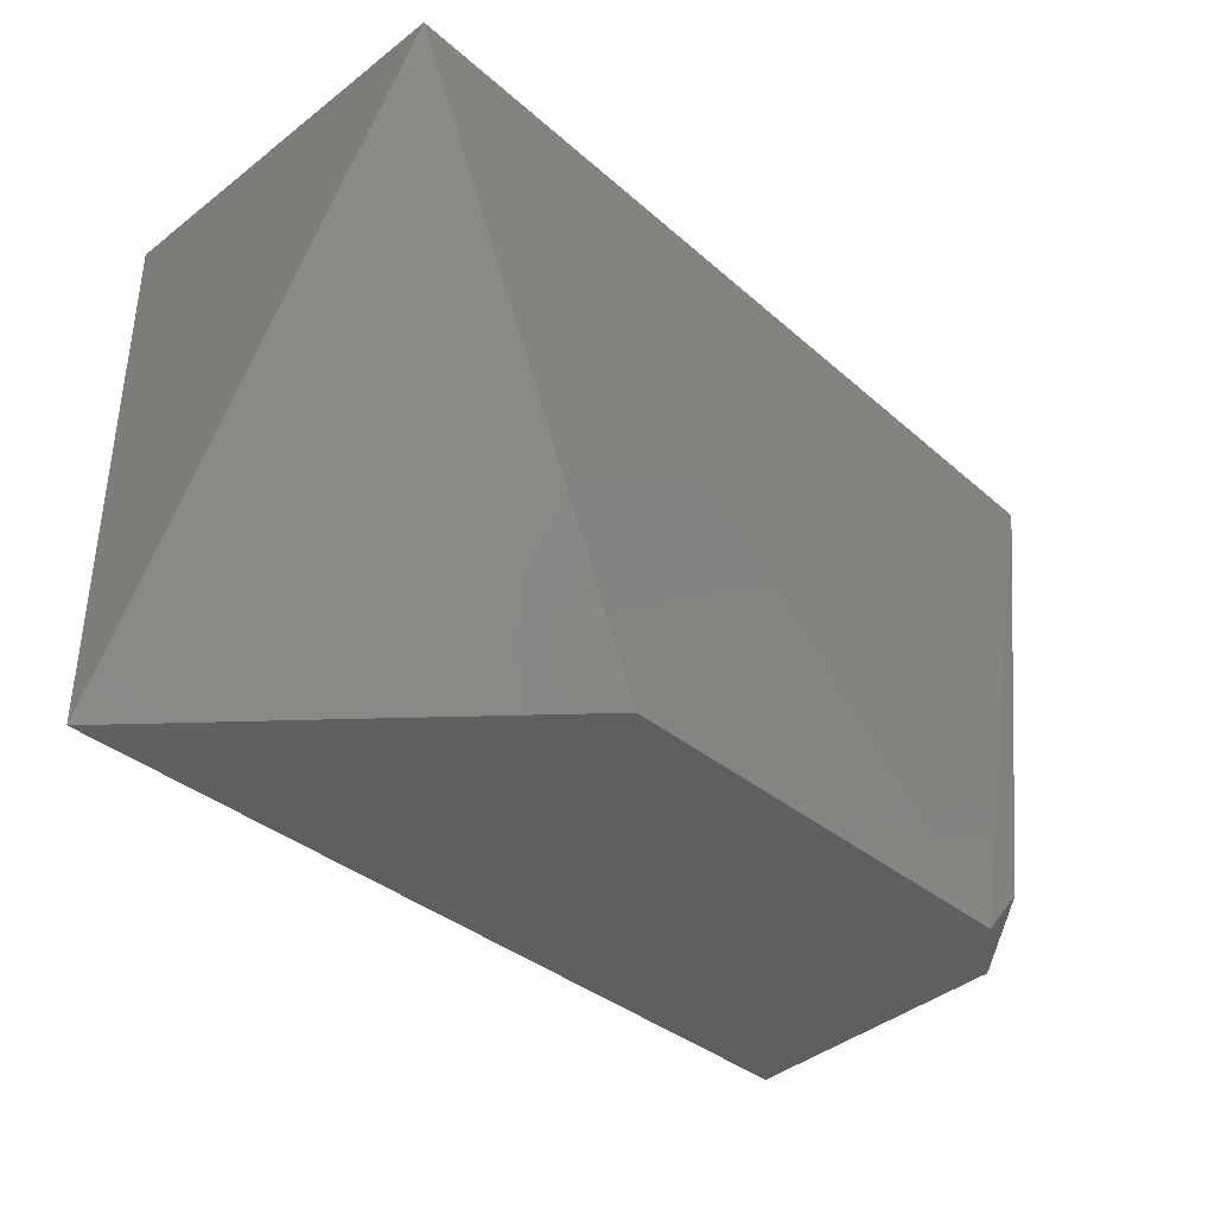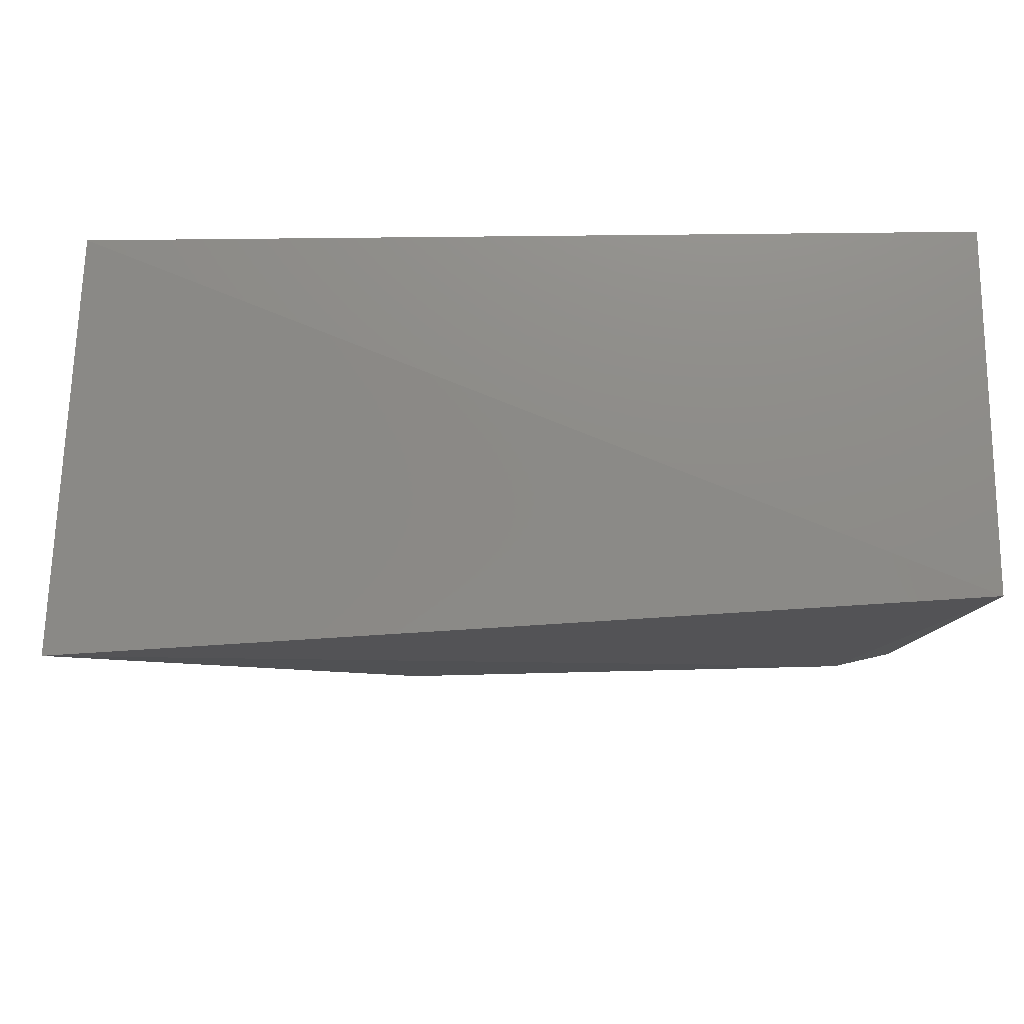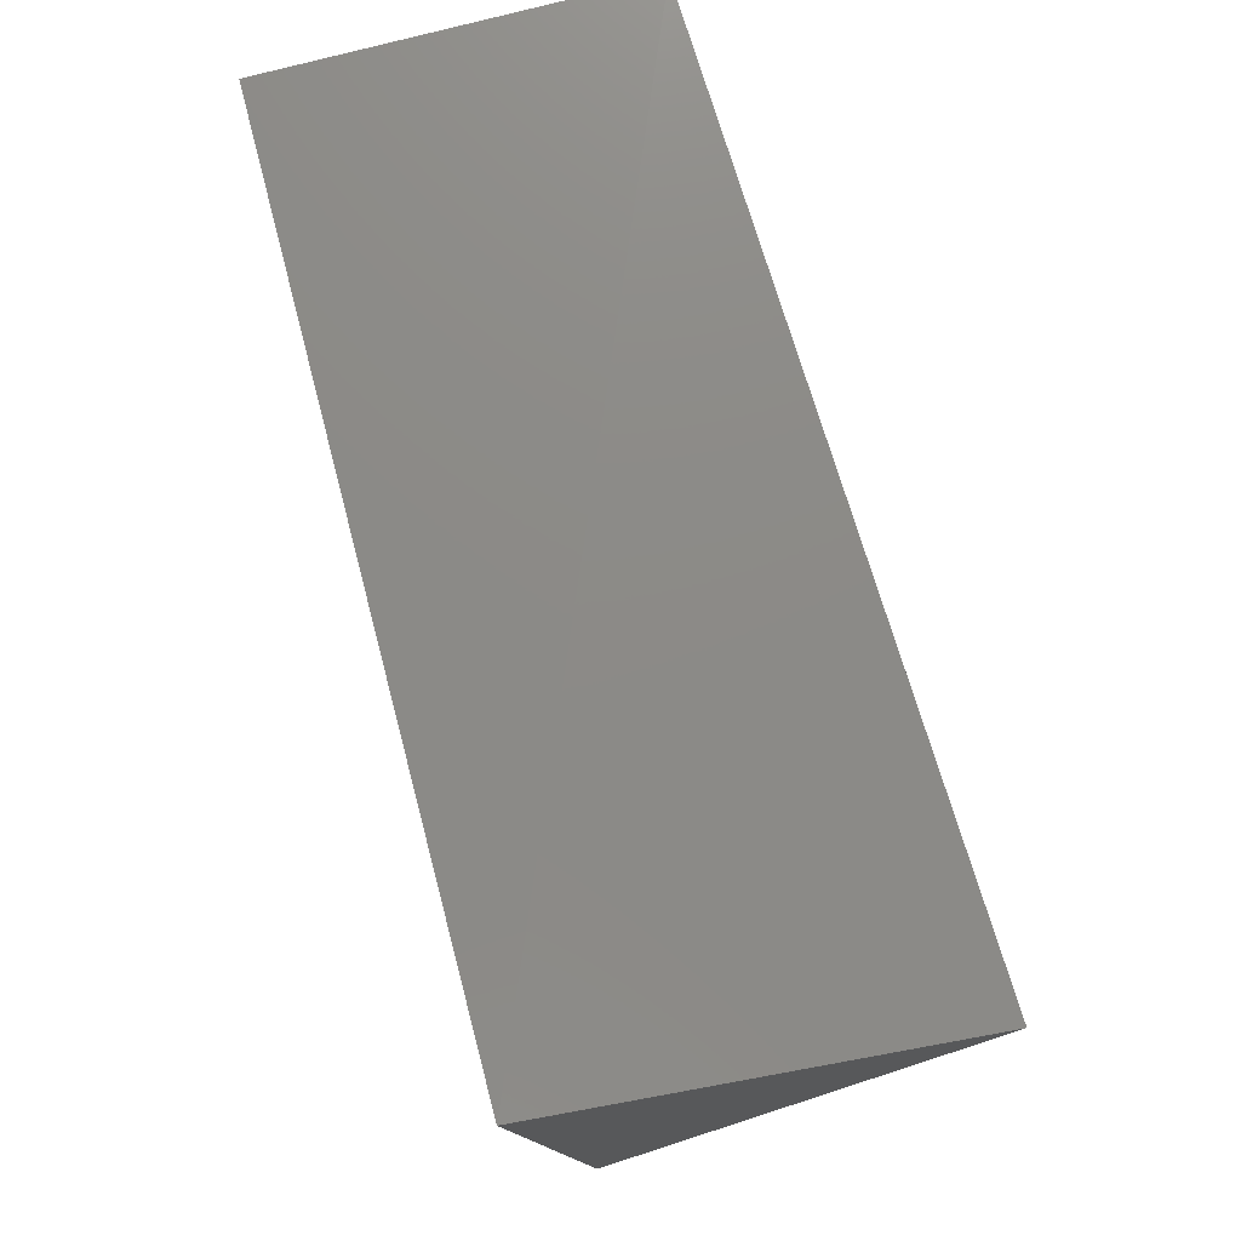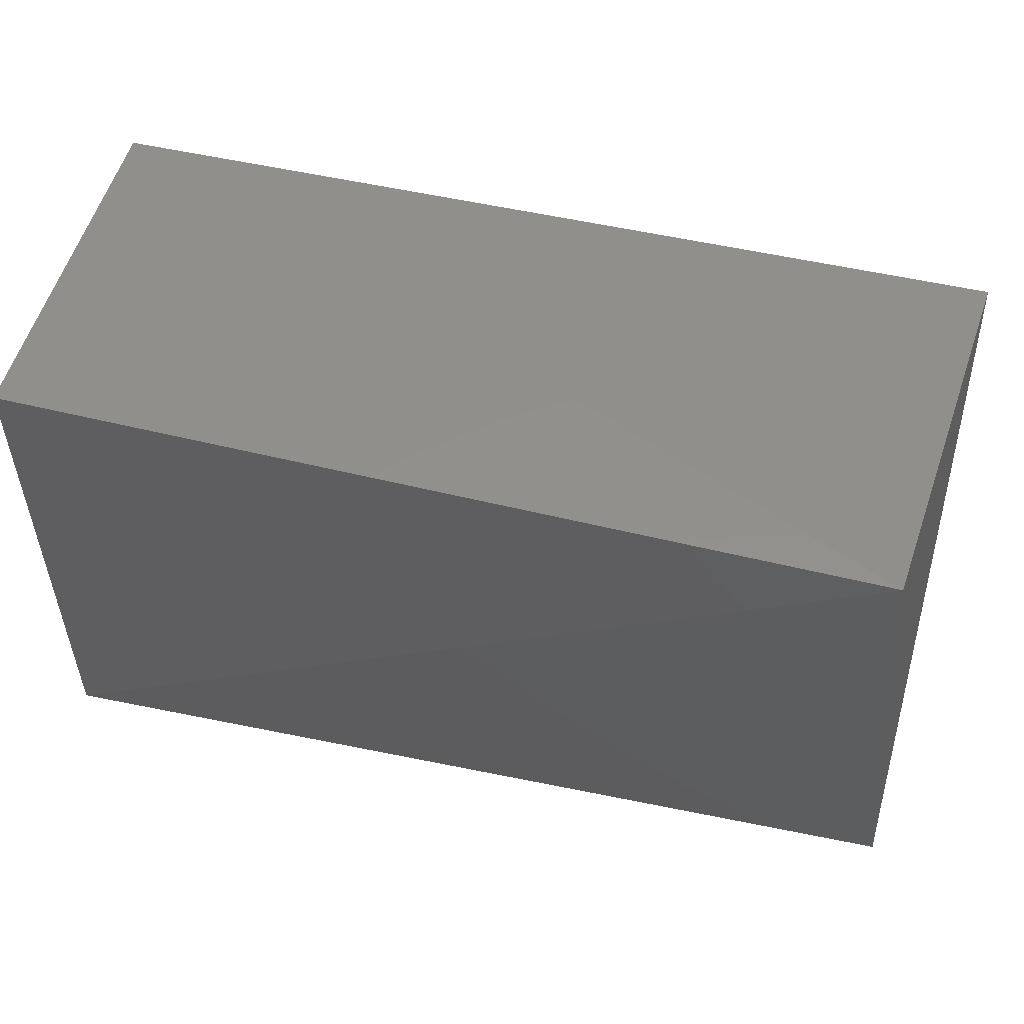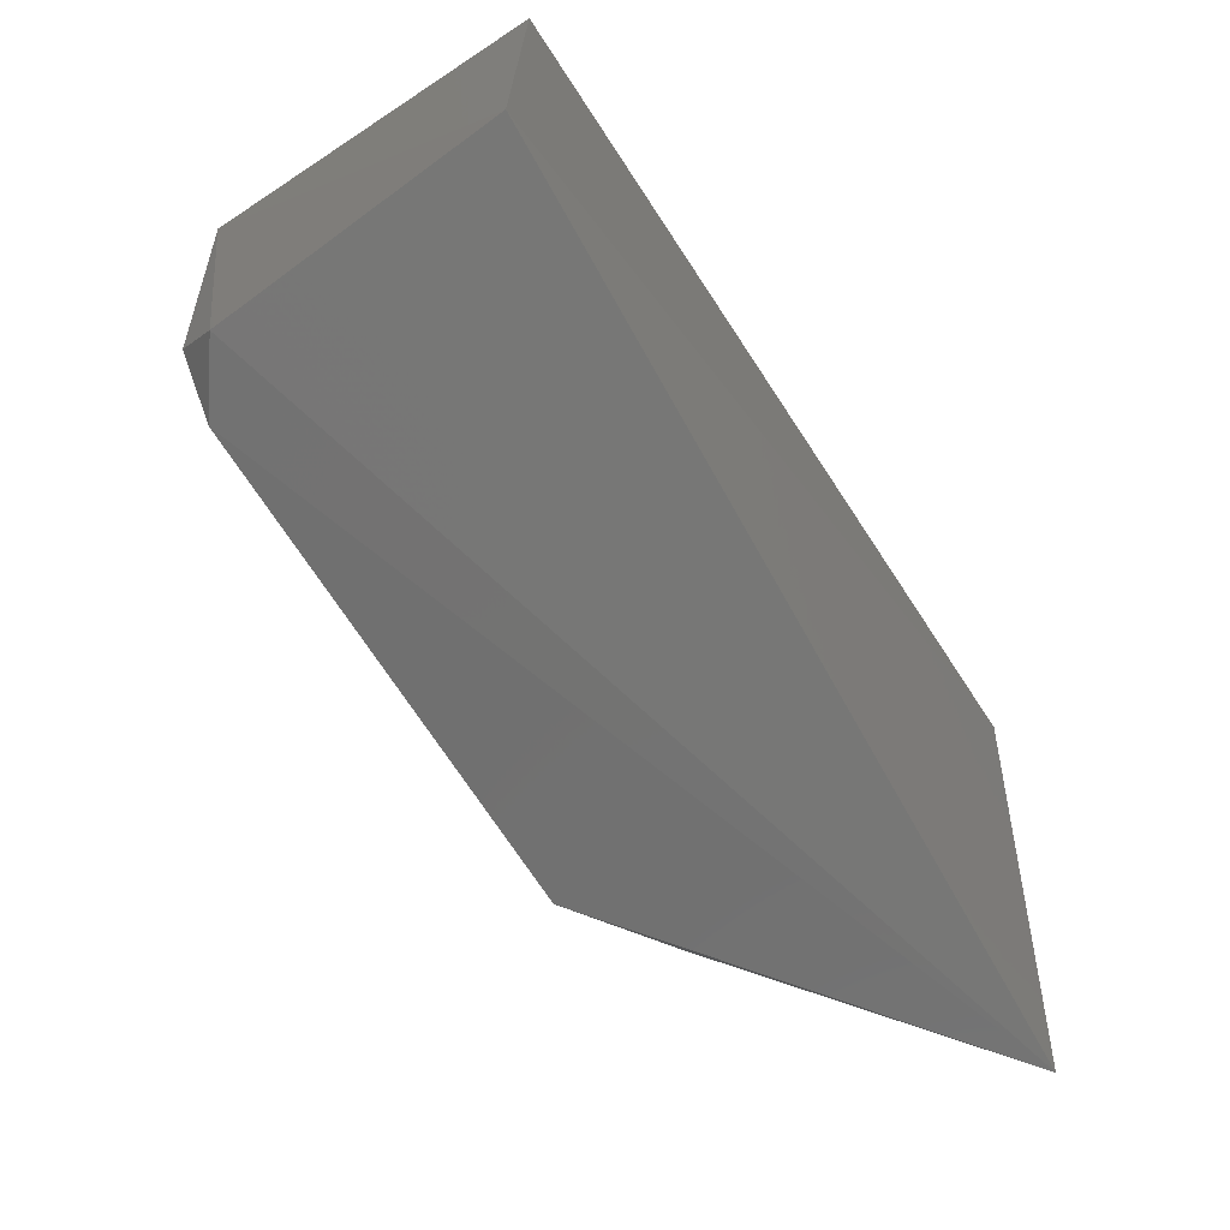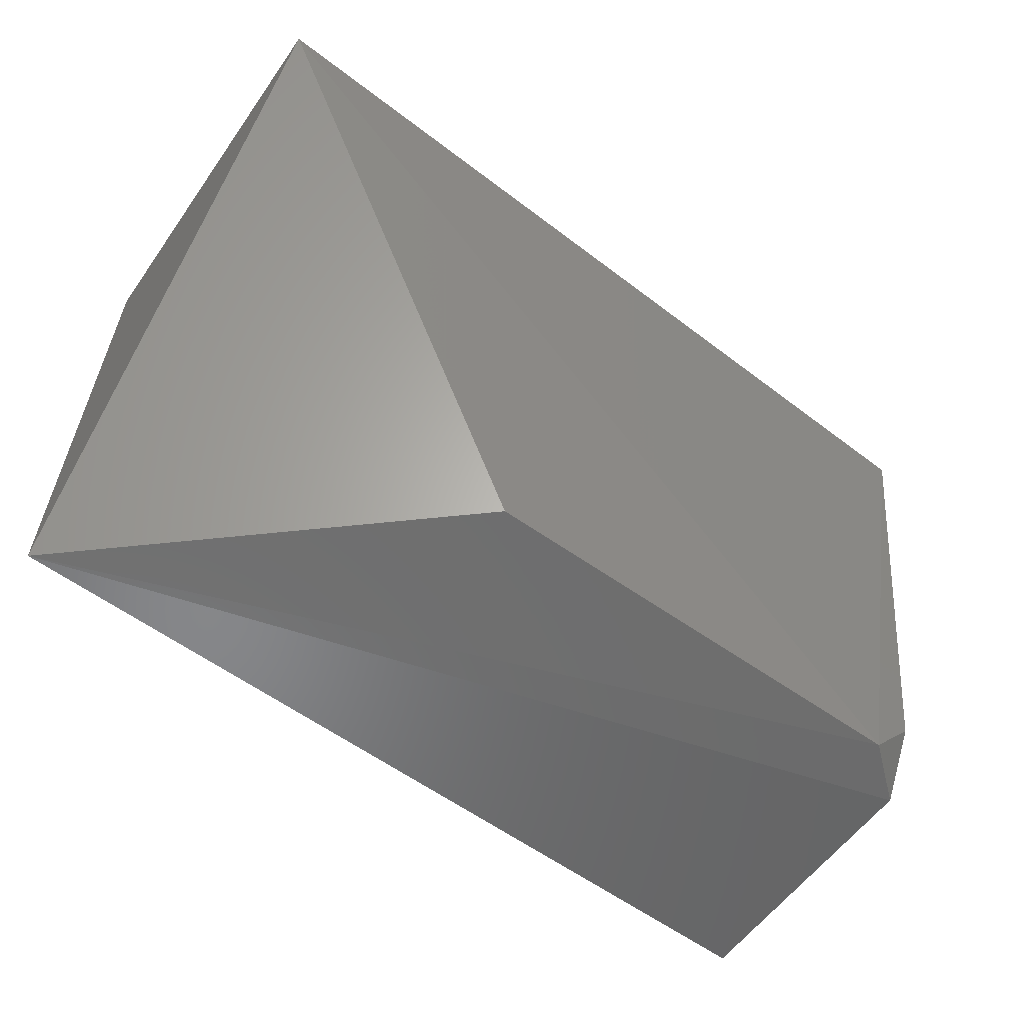
<metadata>
{"format":"stl","ext":"stl","renderer":"f3d","projection":"perspective","resolution":1024,"background":"white","views":[{"elev":-36.0,"azim":-47.3,"up":"+Y"},{"elev":75.2,"azim":-0.6,"up":"+Y"},{"elev":77.1,"azim":-104.7,"up":"+Y"},{"elev":52.9,"azim":-165.1,"up":"+Y"},{"elev":-69.3,"azim":123.3,"up":"+Y"},{"elev":-52.6,"azim":-37.8,"up":"+Y"}]}
</metadata>
<code>
# stl→obj: 10 verts, 16 faces
v 6.641 22.26 22.83
v 6.641 22.26 15.5
v -10.83 22.26 15.5
v -11.45 21.74 23.68
v 6.641 11.55 15.5
v 6.323 11.82 21.27
v 5.078 11.92 22.23
v -11.71 10.8 16.72
v 6.159 13.09 22.17
v -4.848 11.85 22.35
f 1 2 3
f 4 1 3
f 5 3 2
f 5 1 6
f 5 2 1
f 7 1 4
f 8 4 3
f 8 3 5
f 8 5 6
f 8 6 7
f 9 7 6
f 9 6 1
f 9 1 7
f 10 8 7
f 10 7 4
f 10 4 8

</code>
